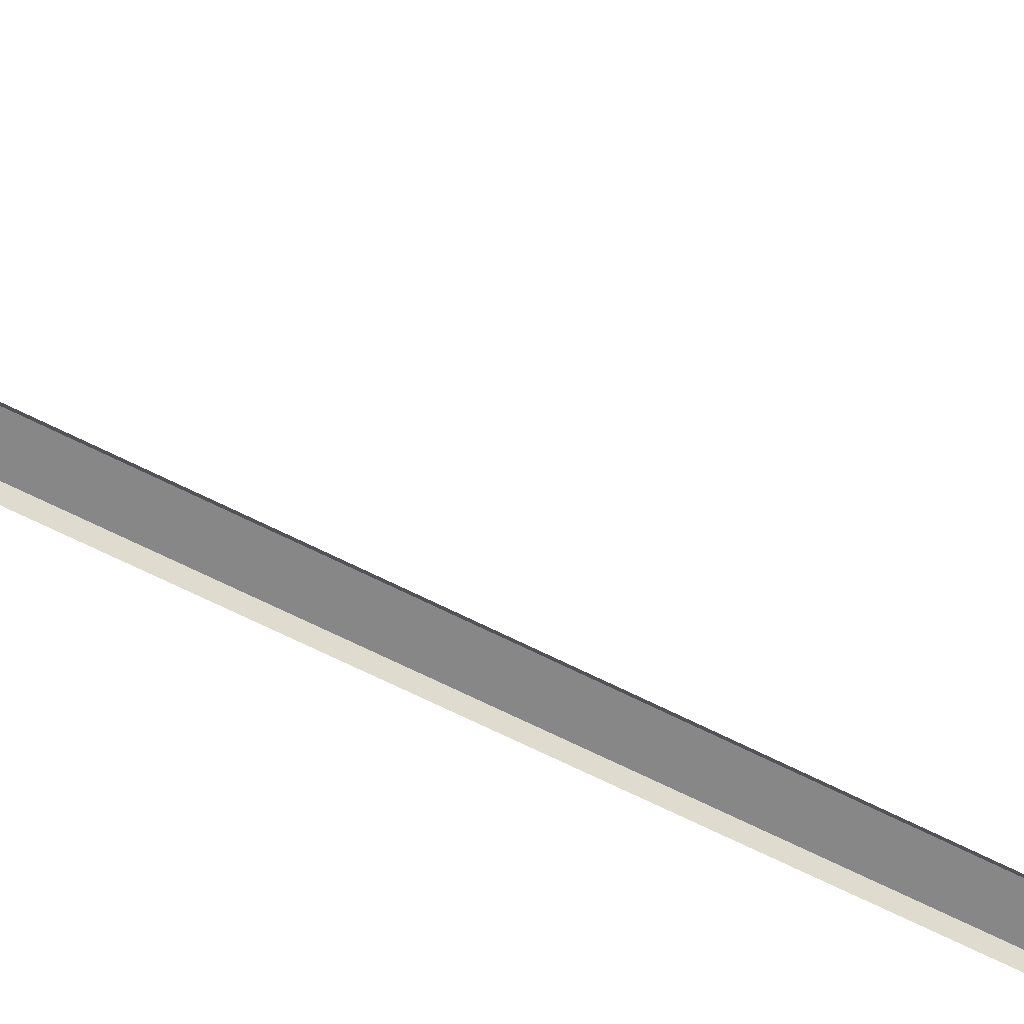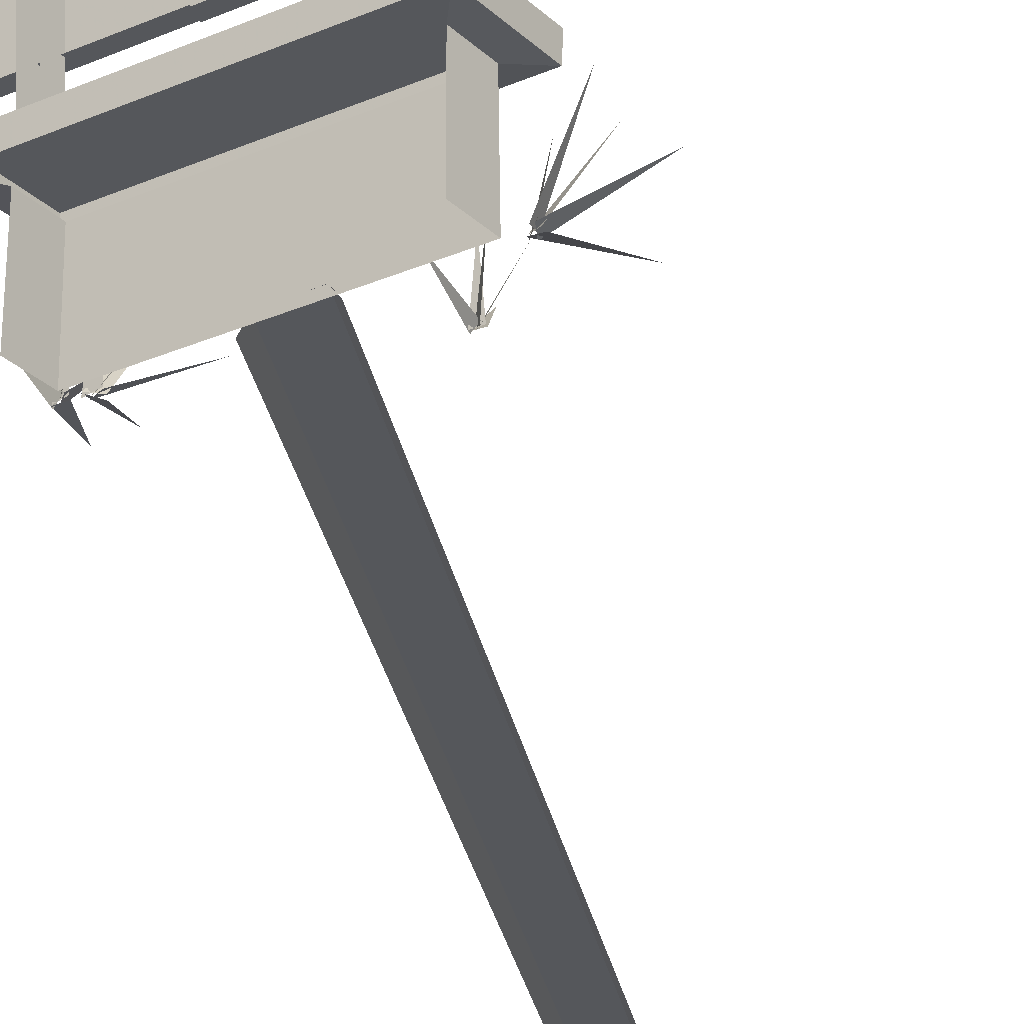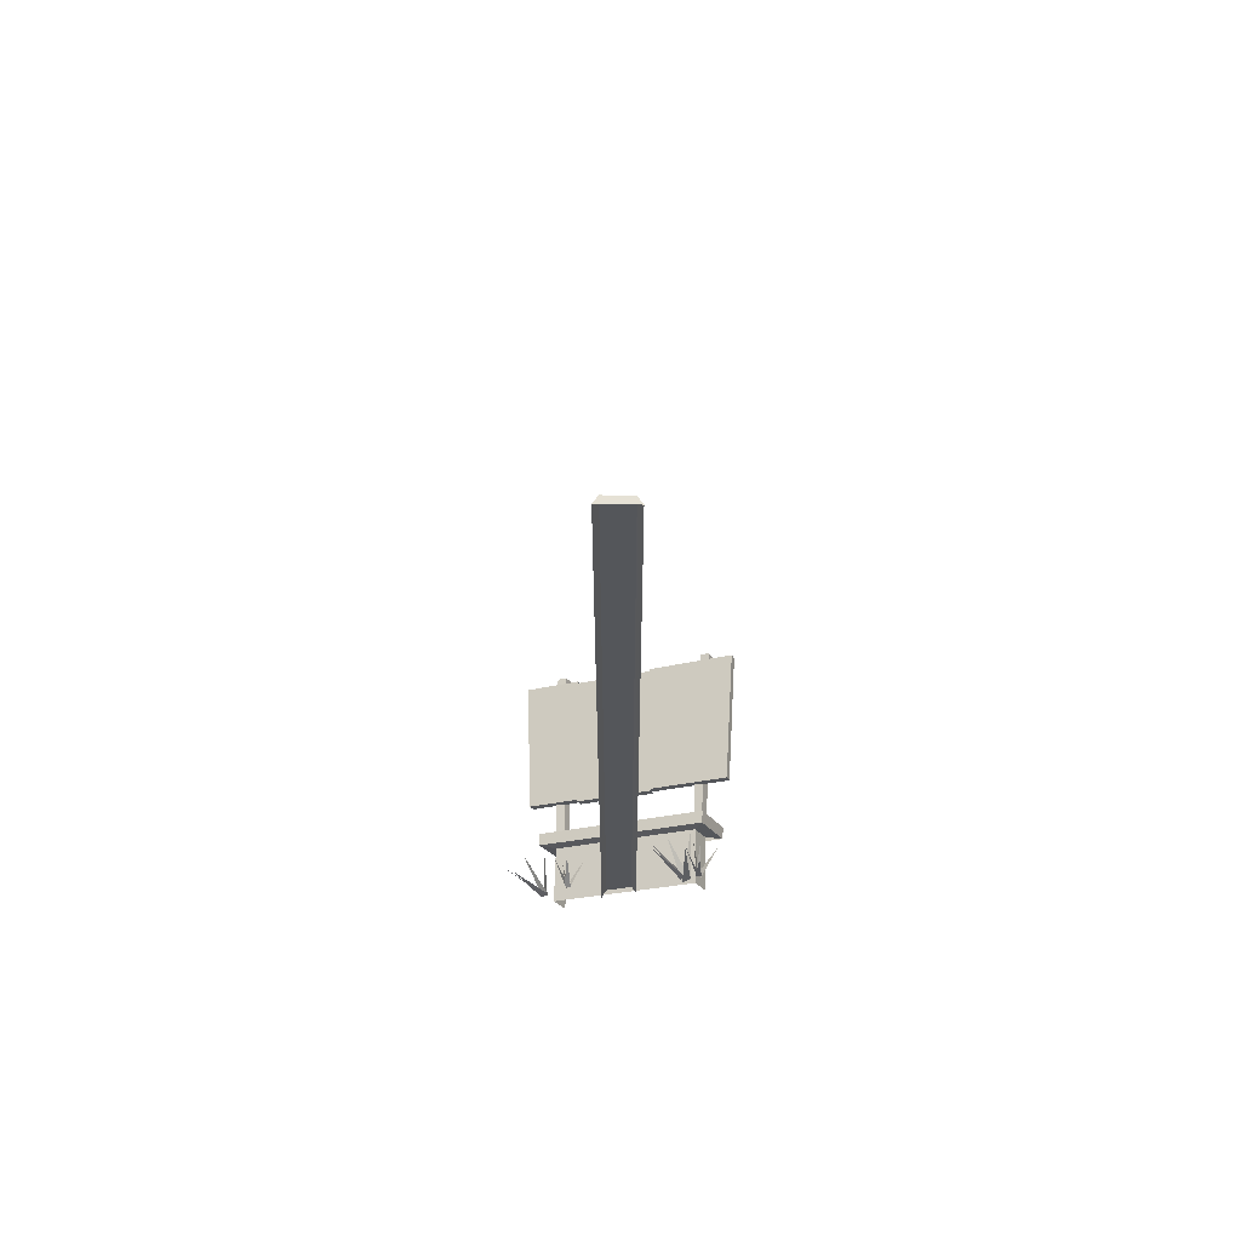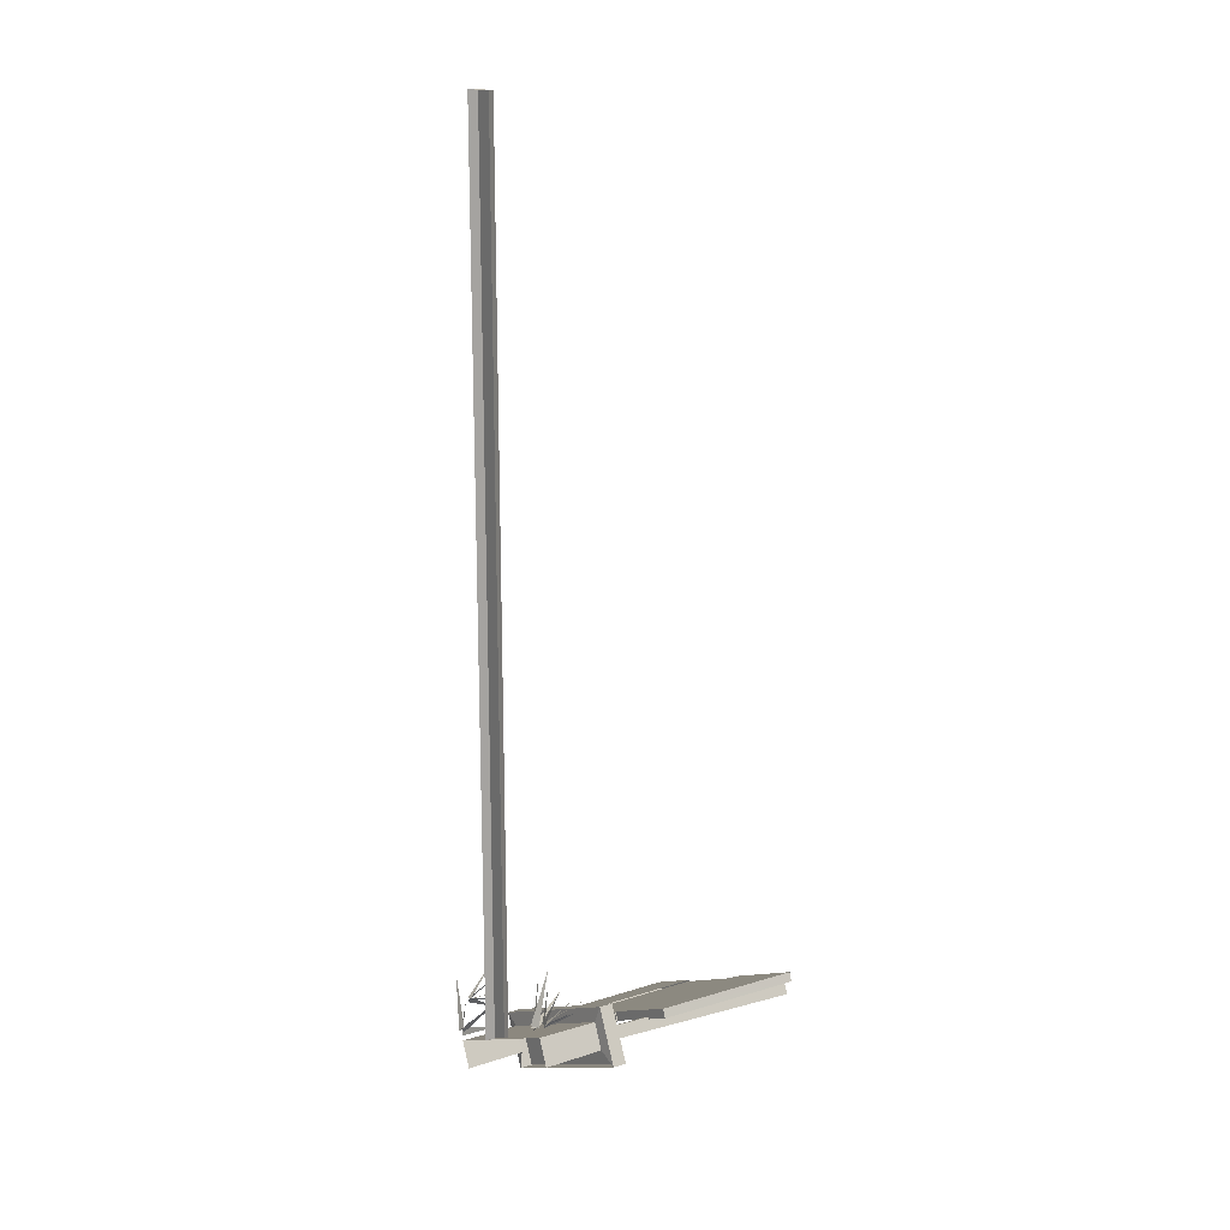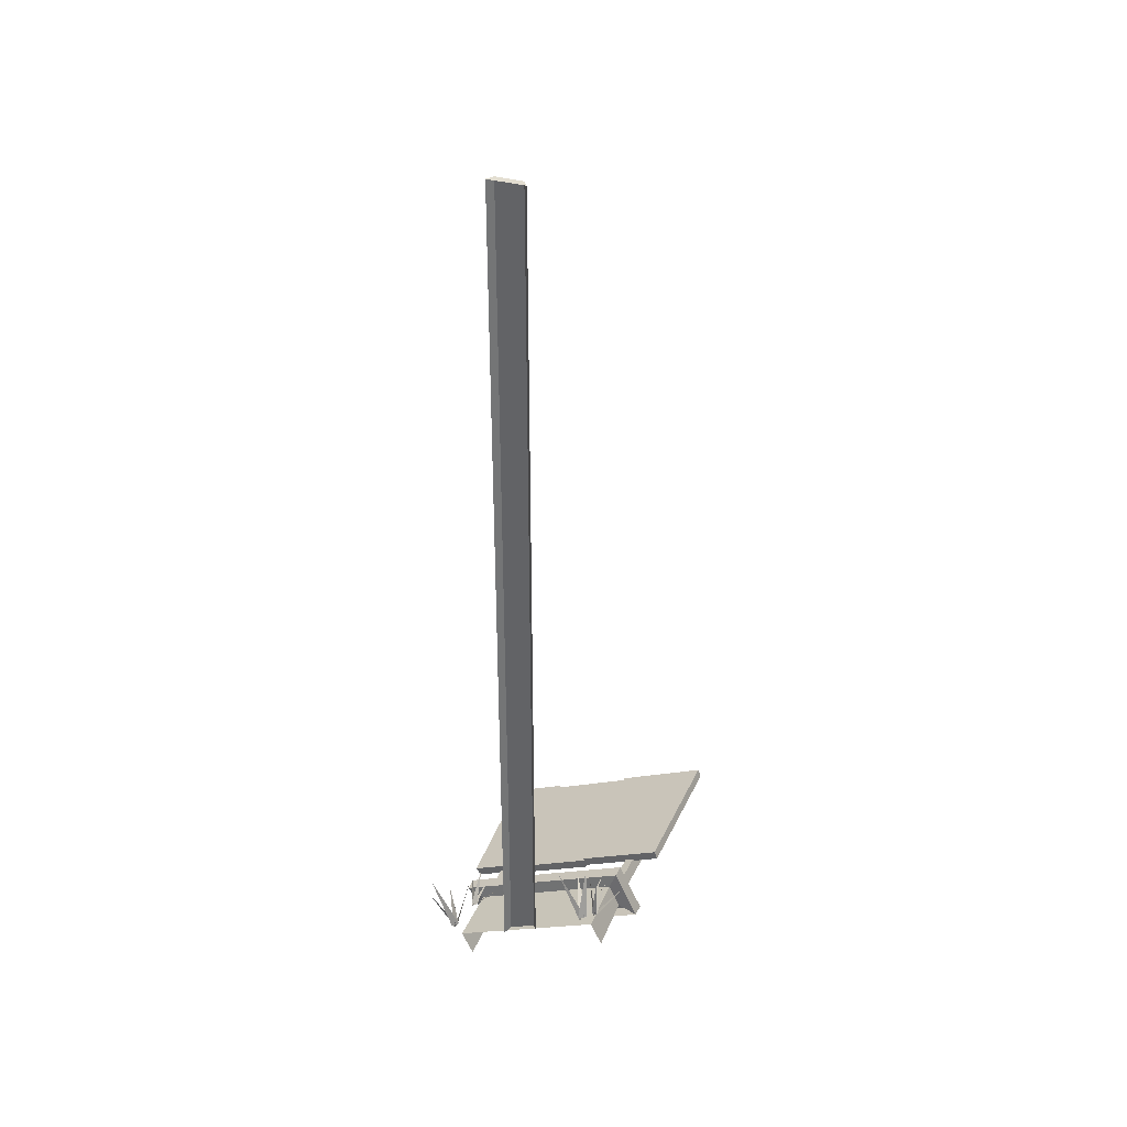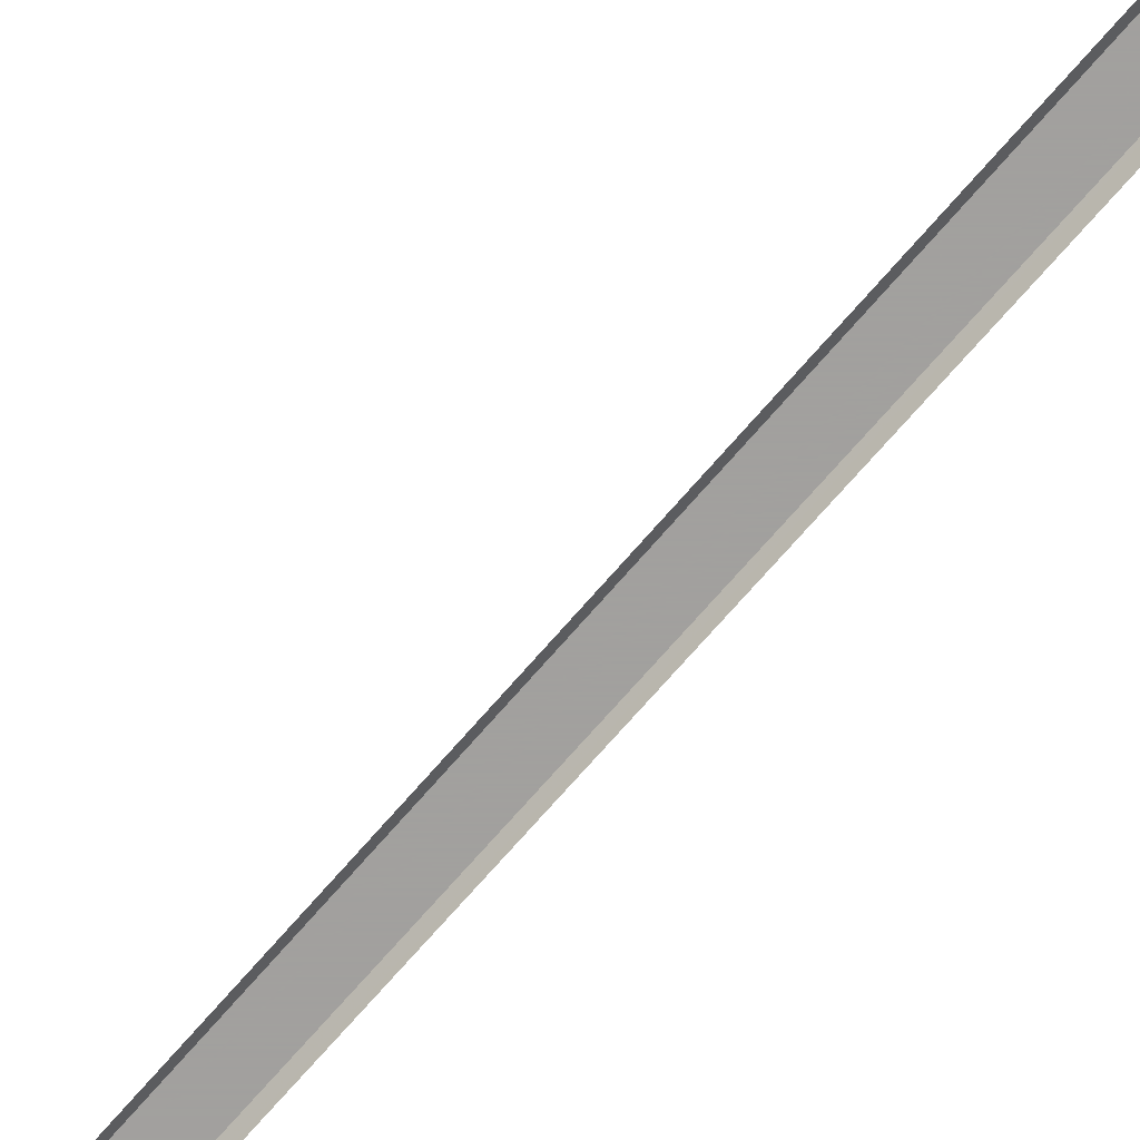
<metadata>
{"format":"obj","ext":"obj","renderer":"f3d","projection":"perspective","resolution":1024,"background":"white","views":[{"elev":-62.4,"azim":-117.8,"up":"+Y"},{"elev":-26.9,"azim":-170.4,"up":"+Y"},{"elev":64.9,"azim":0.9,"up":"+Z"},{"elev":16.6,"azim":57.7,"up":"+Z"},{"elev":36.1,"azim":20.5,"up":"+Z"},{"elev":-71.9,"azim":-40.9,"up":"+Y"}]}
</metadata>
<code>
g Cube
v -12.45 -1.905 333.6
v -9.09 3 333.6
v 12.45 -1.905 333.6
v 9.09 3 333.6
v 12.45 -1.905 -258.9
v 9.015 3 -260.8
v -12.45 -1.905 -271.8
v -9.09 3 -269.9
v -39.65 40.51 -304.4
v -47.85 -0.2626 -287.8
v 54.84 -0.2626 -239.9
v 62.84 -0.2626 -257.1
v -39.84 -0.2626 -304.9
v -47.56 50.29 -293.9
v 59.37 50.29 -244.1
v -41.57 50.29 -291.4
v 53.58 50.29 -247
v -50.08 182.5 -298.9
v 64.82 182.5 -245.3
v -43.65 182.5 -296.2
v 58.59 182.5 -248.5
v 62.1 182.5 -256
v 62.98 50.29 -251.8
v 57.09 50.29 -254.5
v 68.43 182.5 -253.1
v -43.73 50.29 -302.1
v -37.84 50.29 -299.4
v -46 182.5 -307.7
v -39.67 182.5 -304.7
v -65.7 77.48 -304.9
v -68.77 77.48 -299.5
v 79.43 77.48 -237.2
v 77.24 77.48 -231.4
v 83.5 174.2 -235.3
v 81.33 174.2 -229.5
v -69.77 174.2 -306.8
v -72.85 174.2 -301.4
v -29.24 77.48 -287.9
v -39.07 -0.2312 -252.3
v -37.31 16.19 -231.5
v -34.68 -0.7063 -251.6
v -37.94 0.239 -254.1
v -24.41 21.13 -251.6
v -35.13 -0.9153 -250.9
v -37.82 -1.187 -254.7
v -41.36 20.68 -265.4
v -36.14 0.4875 -251.1
v -38.21 -0.4485 -254.4
v -47.53 21.56 -248.9
v -36.09 -0.2043 -250.5
v -38.89 -0.2781 -253.5
v -36.87 23.38 -252.5
v -34.84 -0.2781 -251.6
v -56.81 1.853 -285.2
v -76.16 10.59 -253.4
v -51.69 3.186 -281.6
v -55.02 4.05 -286.6
v -55.52 34.96 -268.1
v -52.39 2.283 -281.1
v -53.59 2.719 -287.6
v -68.51 33.5 -296.7
v -54.51 3.534 -281.5
v -54.69 3.252 -287.3
v -83.88 21.79 -280.2
v -54.22 2.382 -280.9
v -56.03 2.566 -286.6
v -71.15 31.7 -277
v -52.2 3.594 -281.5
v 45.22 -1.047 -235.5
v 46.51 11.2 -199.3
v 51.23 1.223 -235.7
v 45.58 1.038 -237.8
v 51 34.37 -225.3
v 51.11 0.366 -234.8
v 46.33 -0.3357 -239.4
v 24.42 27.43 -240.6
v 48.95 1.372 -234
v 45.53 0.1565 -238.5
v 23.26 17.4 -217.2
v 49.69 0.3484 -233.6
v 44.97 -0.5032 -237.1
v 33.83 28.6 -223
v 50.81 1.6 -235.3
v 54.4 2.225 -231
v 56.64 5.267 -204.1
v 58.85 1.267 -230.7
v 55.59 3.547 -232.3
v 70.27 19.81 -219.2
v 58.38 0.7175 -230.2
v 55.66 2.611 -233.6
v 53.11 27.5 -231.2
v 57.4 2.061 -229.6
v 55.3 3.122 -233
v 46.64 19.68 -216.2
v 57.43 1.136 -229.4
v 54.59 2.805 -232.1
v 57.65 22.79 -218.6
v 58.71 1.619 -230.5
v -31.87 77.48 -282.3
v -31.65 174.2 -289
v -34.28 174.2 -283.4
v 23.53 77.48 -263.3
v 20.9 77.48 -257.6
v 23.25 174.2 -263.4
v 20.63 174.2 -257.8
v -29.6 76.32 -289
v -32.23 76.32 -283.3
v -32.08 173 -290.1
v -34.71 173 -284.5
v 24.65 76.32 -263.7
v 22.02 76.32 -258
v 24.36 173 -263.8
v 21.74 173 -258.2
v -59.67 41.4 -283.5
v -60.03 50.29 -283.6
v 59.14 41.4 -228.1
v 59.5 50.29 -227.9
v 75.48 41.4 -263.1
v 75.83 50.29 -262.9
v -43.34 41.4 -318.5
v -43.7 50.29 -318.7
v -47.31 40.51 -288
v 54.65 40.51 -240.4
v 62.31 40.51 -256.9
f 3 4 2 1
f 5 6 4 3
f 4 6 8 2
f 1 2 8 7
f 116 117 115 114
f 118 119 117 116
f 120 121 119 118
f 114 115 121 120
f 103 33 35 105
f 102 32 33 103
f 34 35 33 32
f 100 36 37 101
f 30 31 37 36
f 101 37 31 99
f 41 40 39
f 44 43 42
f 47 46 45
f 50 49 48
f 53 52 51
f 56 55 54
f 59 58 57
f 62 61 60
f 65 64 63
f 68 67 66
f 71 70 69
f 74 73 72
f 77 76 75
f 80 79 78
f 83 82 81
f 86 85 84
f 89 88 87
f 92 91 90
f 95 94 93
f 98 97 96
f 99 31 30 38
f 109 113 112 108
f 113 109 107 111
f 111 107 106 110
f 105 35 34 104
f 123 11 12 124
f 9 13 10 122
f 25 19 15 23
f 16 20 18 14
f 117 119 121 115
f 114 122 123 116
f 120 9 122 114
f 122 10 11 123
f 116 123 124 118
f 29 20 16 27
f 24 17 21 22
f 26 14 18 28
f 15 19 21 17
f 22 21 19 25
f 28 18 20 29

</code>
